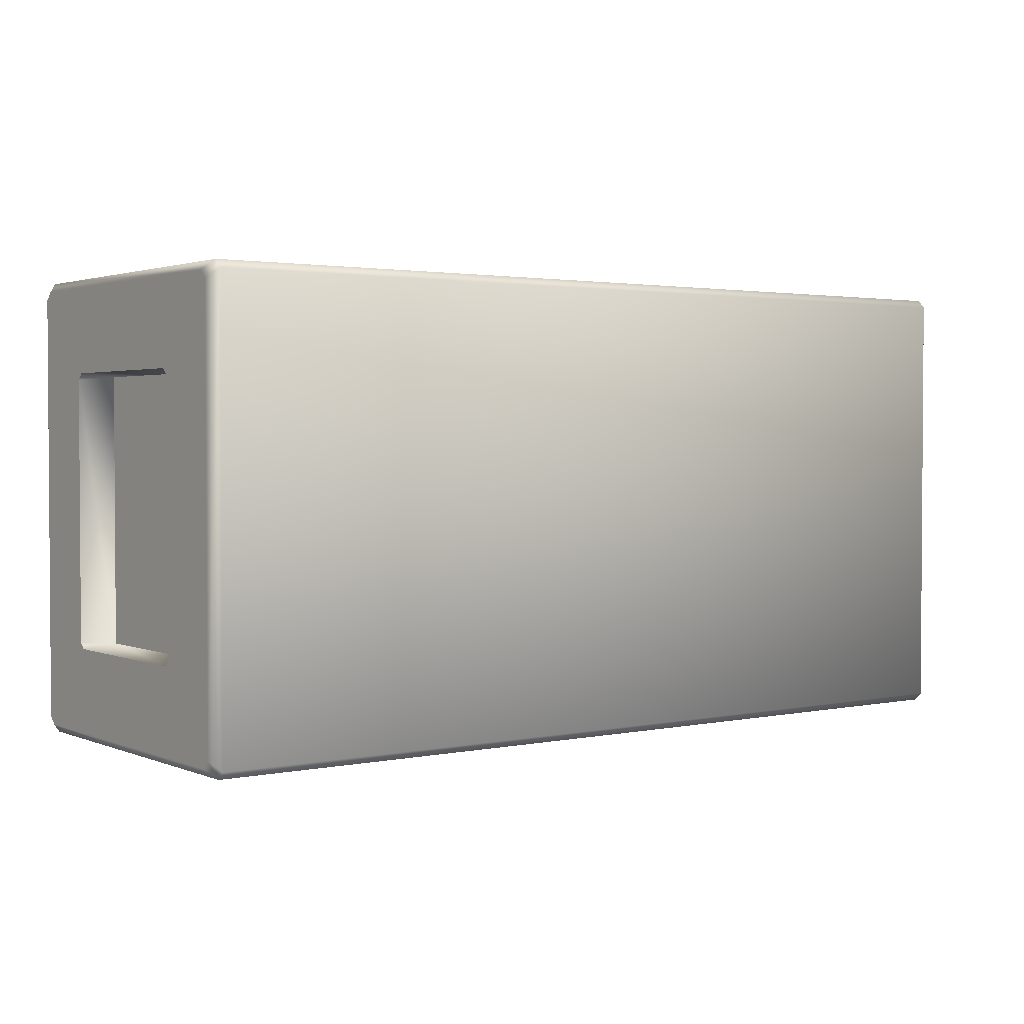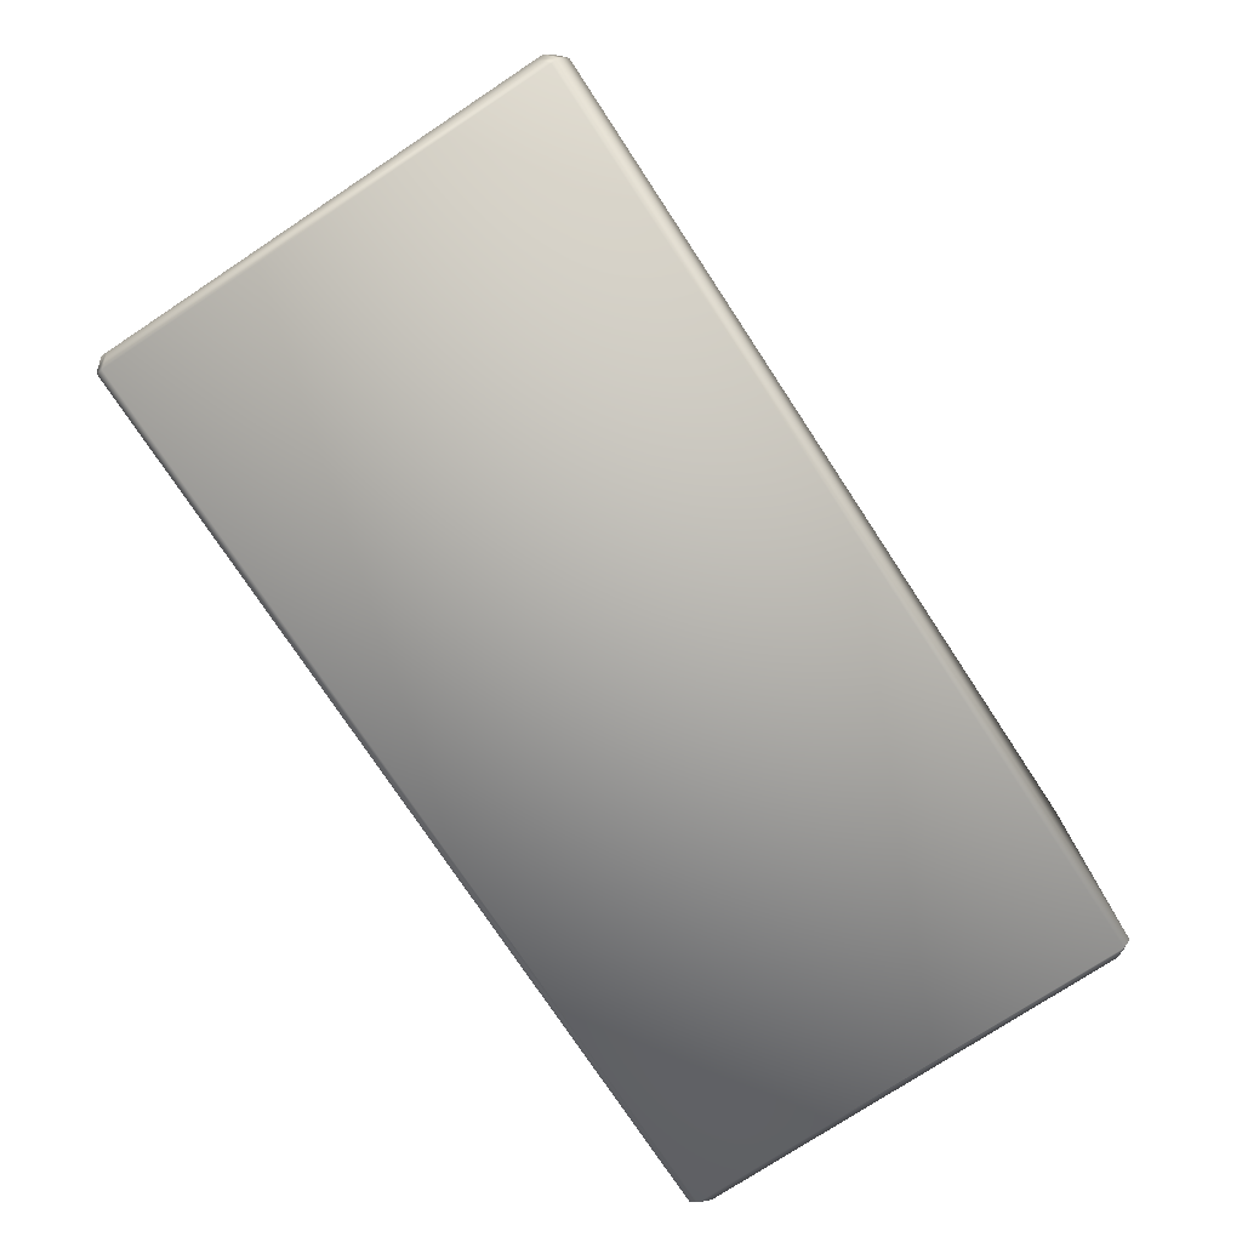
<metadata>
{"format":"obj","ext":"obj","renderer":"f3d","projection":"perspective","resolution":1024,"background":"white","views":[{"elev":2.2,"azim":-36.1,"up":"+Z"},{"elev":-76.2,"azim":-56.6,"up":"+Y"}]}
</metadata>
<code>
o Weapon_box_Cube
v 0.4997 0.3027 -0.1417
v 0.4997 0.3027 0.1417
v 0.4607 0.2993 0.145
v 0.4607 0.2993 -0.145
v -0.4893 0.005715 0.25
v 0.4893 0.005715 0.25
v 0.4893 0.3884 0.25
v -0.4893 0.3884 0.25
v 0.4997 0.09827 -0.1484
v 0.4997 0.2959 -0.1484
v 0.4607 0.09487 -0.145
v -0.4893 -0.002923 -0.2415
v 0.4893 -0.002923 -0.2415
v 0.4893 -0.002923 0.2415
v -0.4893 -0.002923 0.2415
v 0.4607 0.09487 -0.145
v 0.4607 0.2993 -0.145
v 0.4607 0.2993 0.145
v 0.4607 0.09487 0.145
v 0.4997 0.2959 0.1484
v 0.4997 0.09827 0.1484
v 0.4607 0.09487 0.145
v 0.4997 0.2959 0.1484
v 0.4997 0.01672 0.2397
v 0.4997 0.09827 0.1484
v 0.4997 0.008083 0.2312
v 0.4997 0.008083 -0.2312
v 0.4997 0.2959 -0.1484
v 0.4997 0.01672 -0.2397
v 0.4997 0.3774 -0.2397
v 0.4997 0.3027 0.1417
v 0.4997 0.3861 -0.2312
v 0.4997 0.3861 0.2312
v 0.4997 0.09146 0.1417
v 0.4997 0.09146 -0.1417
v 0.4893 0.005715 -0.25
v 0.4893 0.3971 0.2415
v 0.4893 0.3971 -0.2415
v -0.4893 0.3971 -0.2415
v -0.4893 0.3971 0.2415
v 0.4893 0.3884 -0.25
v 0.4997 0.3774 0.2397
v -0.4893 0.3884 -0.25
v 0.4997 0.09827 -0.1484
v 0.4997 0.09146 -0.1417
v 0.4997 0.09146 0.1417
v -0.4893 0.005715 -0.25
v 0.2641 0.326 -0.2559
v 0.2641 0.326 -0.2585
v 0.2698 0.3292 -0.2585
v 0.2698 0.3292 -0.2559
v 0.2641 0.3849 -0.2585
v 0.267 0.383 -0.2585
v 0.267 0.383 -0.2559
v 0.2641 0.3849 -0.2559
v 0.2641 0.3311 -0.2585
v 0.2641 0.3311 -0.2559
v 0.267 0.3329 -0.2559
v 0.267 0.3329 -0.2585
v 0.2641 0.39 -0.2559
v 0.2698 0.3867 -0.2559
v 0.2698 0.3867 -0.2585
v 0.2641 0.39 -0.2585
v 0.2641 0.3864 -0.2547
v 0.2678 0.3841 -0.2547
v 0.269 0.3856 -0.2547
v 0.2641 0.3884 -0.2547
v 0.2641 0.3295 -0.2547
v 0.2641 0.3275 -0.2547
v 0.269 0.3303 -0.2547
v 0.2678 0.3319 -0.2547
v 0.2641 0.3275 -0.2598
v 0.2641 0.3295 -0.2598
v 0.2678 0.3319 -0.2598
v 0.269 0.3303 -0.2598
v 0.2686 0.3361 -0.2559
v 0.2686 0.3361 -0.2585
v 0.2726 0.3341 -0.2585
v 0.2726 0.3341 -0.2559
v 0.2697 0.3804 -0.2547
v 0.2697 0.3356 -0.2547
v 0.2715 0.3347 -0.2547
v 0.2715 0.3813 -0.2547
v 0.2686 0.3798 -0.2585
v 0.2686 0.3798 -0.2559
v 0.2697 0.3356 -0.2598
v 0.2715 0.3347 -0.2598
v 0.2715 0.3813 -0.2598
v 0.2697 0.3804 -0.2598
v 0.2726 0.3818 -0.2559
v 0.2726 0.3818 -0.2585
v 0.269 0.3856 -0.2598
v 0.2678 0.3841 -0.2598
v 0.2451 0.3849 -0.2585
v 0.2451 0.3849 -0.2559
v 0.2422 0.383 -0.2559
v 0.2422 0.383 -0.2585
v 0.2451 0.3295 -0.2547
v 0.2413 0.3319 -0.2547
v 0.2401 0.3303 -0.2547
v 0.2451 0.3275 -0.2547
v 0.2451 0.39 -0.2559
v 0.2451 0.39 -0.2585
v 0.2393 0.3867 -0.2585
v 0.2393 0.3867 -0.2559
v 0.2451 0.326 -0.2559
v 0.2393 0.3292 -0.2559
v 0.2393 0.3292 -0.2585
v 0.2451 0.326 -0.2585
v 0.2451 0.3884 -0.2598
v 0.2451 0.3864 -0.2598
v 0.2413 0.3841 -0.2598
v 0.2401 0.3856 -0.2598
v 0.2451 0.3864 -0.2547
v 0.2451 0.3884 -0.2547
v 0.2401 0.3856 -0.2547
v 0.2413 0.3841 -0.2547
v 0.2451 0.3311 -0.2585
v 0.2422 0.3329 -0.2585
v 0.2422 0.3329 -0.2559
v 0.2451 0.3311 -0.2559
v 0.2451 0.3275 -0.2598
v 0.2401 0.3303 -0.2598
v 0.2413 0.3319 -0.2598
v 0.2451 0.3295 -0.2598
v 0.2377 0.3347 -0.2598
v 0.2394 0.3356 -0.2598
v 0.2366 0.3341 -0.2559
v 0.2366 0.3341 -0.2585
v 0.2394 0.3804 -0.2547
v 0.2377 0.3813 -0.2547
v 0.2377 0.3347 -0.2547
v 0.2394 0.3356 -0.2547
v 0.2405 0.3361 -0.2585
v 0.2405 0.3361 -0.2559
v 0.2377 0.3813 -0.2598
v 0.2394 0.3804 -0.2598
v 0.2366 0.3818 -0.2559
v 0.2366 0.3818 -0.2585
v 0.2405 0.3798 -0.2559
v 0.2405 0.3798 -0.2585
v 0.2641 0.3884 -0.2598
v 0.2641 0.3864 -0.2598
v -0.4997 0.3027 -0.1417
v -0.4607 0.2993 -0.145
v -0.4607 0.2993 0.145
v -0.4997 0.3027 0.1417
v -0.4997 0.09827 -0.1484
v -0.4607 0.09487 -0.145
v -0.4997 0.2959 -0.1484
v -0.4607 0.09487 -0.145
v -0.4607 0.09487 0.145
v -0.4607 0.2993 0.145
v -0.4607 0.2993 -0.145
v -0.4997 0.2959 0.1484
v -0.4607 0.09487 0.145
v -0.4997 0.09827 0.1484
v -0.4997 0.008083 -0.2312
v -0.4997 0.09146 0.1417
v -0.4997 0.09146 -0.1417
v -0.4997 0.2959 0.1484
v -0.4997 0.3861 0.2312
v -0.4997 0.3027 0.1417
v -0.4997 0.09827 0.1484
v -0.4997 0.008083 0.2312
v -0.4997 0.01672 0.2397
v -0.4997 0.09827 -0.1484
v -0.4997 0.09146 0.1417
v -0.4997 0.09146 -0.1417
v -0.4997 0.3861 -0.2312
v -0.4997 0.2959 -0.1484
v -0.4997 0.3027 -0.1417
v -0.4997 0.01672 -0.2397
v -0.4997 0.3774 0.2397
v -0.4997 0.3774 -0.2397
v -0.2452 0.3556 -0.25
v -0.2452 0.2916 -0.25
v -0.2452 0.2817 -0.263
v -0.2452 0.3556 -0.263
v -0.2621 0.3676 -0.25
v -0.2621 0.3676 -0.2622
v -0.2589 0.3676 -0.2654
v -0.2502 0.3676 -0.2654
v -0.2471 0.3676 -0.2622
v -0.2471 0.3676 -0.25
v -0.2452 0.3695 -0.25
v -0.2452 0.3695 -0.263
v -0.2452 0.3823 -0.263
v -0.2452 0.3823 -0.25
v -0.2597 0.3695 -0.2673
v -0.264 0.3695 -0.263
v -0.264 0.3823 -0.263
v -0.2597 0.3823 -0.2673
v -0.2495 0.3556 -0.2673
v -0.2495 0.2776 -0.2673
v -0.264 0.3823 -0.25
v -0.264 0.3695 -0.25
v -0.2471 0.3842 -0.25
v -0.2471 0.3842 -0.2622
v -0.2502 0.3842 -0.2654
v -0.2589 0.3842 -0.2654
v -0.2621 0.3842 -0.2622
v -0.2621 0.3842 -0.25
v -0.264 0.3556 -0.263
v -0.264 0.2817 -0.263
v -0.264 0.2916 -0.25
v -0.264 0.3556 -0.25
v -0.2641 0.326 -0.2559
v -0.2698 0.3292 -0.2559
v -0.2698 0.3292 -0.2585
v -0.2641 0.326 -0.2585
v -0.2641 0.3849 -0.2585
v -0.2641 0.3849 -0.2559
v -0.267 0.383 -0.2559
v -0.267 0.383 -0.2585
v -0.2641 0.3311 -0.2585
v -0.267 0.3329 -0.2585
v -0.267 0.3329 -0.2559
v -0.2641 0.3311 -0.2559
v -0.2641 0.39 -0.2559
v -0.2641 0.39 -0.2585
v -0.2698 0.3867 -0.2585
v -0.2698 0.3867 -0.2559
v -0.2641 0.3864 -0.2547
v -0.2641 0.3884 -0.2547
v -0.269 0.3856 -0.2547
v -0.2678 0.3841 -0.2547
v -0.2641 0.3295 -0.2547
v -0.2678 0.3319 -0.2547
v -0.269 0.3303 -0.2547
v -0.2641 0.3275 -0.2547
v -0.2641 0.3275 -0.2598
v -0.269 0.3303 -0.2598
v -0.2678 0.3319 -0.2598
v -0.2641 0.3295 -0.2598
v -0.2686 0.3361 -0.2585
v -0.2686 0.3361 -0.2559
v -0.2726 0.3341 -0.2559
v -0.2726 0.3341 -0.2585
v -0.2697 0.3804 -0.2547
v -0.2715 0.3813 -0.2547
v -0.2715 0.3347 -0.2547
v -0.2697 0.3356 -0.2547
v -0.2686 0.3798 -0.2585
v -0.2686 0.3798 -0.2559
v -0.2715 0.3347 -0.2598
v -0.2697 0.3356 -0.2598
v -0.2715 0.3813 -0.2598
v -0.2697 0.3804 -0.2598
v -0.2726 0.3818 -0.2585
v -0.2726 0.3818 -0.2559
v -0.269 0.3856 -0.2598
v -0.2678 0.3841 -0.2598
v -0.2451 0.3849 -0.2585
v -0.2422 0.383 -0.2585
v -0.2422 0.383 -0.2559
v -0.2451 0.3849 -0.2559
v -0.2597 0.2776 -0.2673
v -0.2597 0.3556 -0.2673
v -0.2495 0.3823 -0.2673
v -0.2495 0.3695 -0.2673
v -0.2451 0.3295 -0.2547
v -0.2451 0.3275 -0.2547
v -0.2401 0.3303 -0.2547
v -0.2413 0.3319 -0.2547
v -0.2451 0.39 -0.2559
v -0.2393 0.3867 -0.2559
v -0.2393 0.3867 -0.2585
v -0.2451 0.39 -0.2585
v -0.2451 0.326 -0.2559
v -0.2451 0.326 -0.2585
v -0.2393 0.3292 -0.2585
v -0.2393 0.3292 -0.2559
v -0.2451 0.3884 -0.2598
v -0.2401 0.3856 -0.2598
v -0.2413 0.3841 -0.2598
v -0.2451 0.3864 -0.2598
v -0.2451 0.3864 -0.2547
v -0.2413 0.3841 -0.2547
v -0.2401 0.3856 -0.2547
v -0.2451 0.3884 -0.2547
v -0.2451 0.3311 -0.2585
v -0.2451 0.3311 -0.2559
v -0.2422 0.3329 -0.2559
v -0.2422 0.3329 -0.2585
v -0.2451 0.3275 -0.2598
v -0.2451 0.3295 -0.2598
v -0.2413 0.3319 -0.2598
v -0.2401 0.3303 -0.2598
v -0.2394 0.3356 -0.2598
v -0.2377 0.3347 -0.2598
v -0.2366 0.3341 -0.2585
v -0.2366 0.3341 -0.2559
v -0.2394 0.3804 -0.2547
v -0.2394 0.3356 -0.2547
v -0.2377 0.3347 -0.2547
v -0.2377 0.3813 -0.2547
v -0.2405 0.3361 -0.2559
v -0.2405 0.3361 -0.2585
v -0.2377 0.3813 -0.2598
v -0.2394 0.3804 -0.2598
v -0.2366 0.3818 -0.2559
v -0.2366 0.3818 -0.2585
v -0.2405 0.3798 -0.2585
v -0.2405 0.3798 -0.2559
v -0.2471 0.3575 -0.2622
v -0.2502 0.3575 -0.2654
v -0.2589 0.3575 -0.2654
v -0.2621 0.3575 -0.2622
v -0.2471 0.3575 -0.25
v -0.2621 0.3575 -0.25
v -0.2452 0.2916 -0.25
v -0.264 0.2916 -0.25
v -0.264 0.2817 -0.263
v -0.2452 0.2817 -0.263
v -0.2641 0.3884 -0.2598
v -0.2641 0.3864 -0.2598
v -0.2597 0.2776 -0.2673
v -0.2495 0.2776 -0.2673
v 0.264 0.3556 -0.25
v 0.264 0.2916 -0.25
v 0.264 0.2817 -0.263
v 0.264 0.3556 -0.263
v 0.2471 0.3676 -0.25
v 0.2471 0.3676 -0.2622
v 0.2502 0.3676 -0.2654
v 0.2589 0.3676 -0.2654
v 0.2621 0.3676 -0.2622
v 0.2621 0.3676 -0.25
v 0.264 0.3695 -0.25
v 0.264 0.3695 -0.263
v 0.264 0.3823 -0.263
v 0.264 0.3823 -0.25
v 0.2495 0.3695 -0.2673
v 0.2452 0.3695 -0.263
v 0.2452 0.3823 -0.263
v 0.2495 0.3823 -0.2673
v 0.2597 0.3556 -0.2673
v 0.2597 0.2776 -0.2673
v 0.2452 0.3823 -0.25
v 0.2452 0.3695 -0.25
v 0.2621 0.3842 -0.25
v 0.2621 0.3842 -0.2622
v 0.2589 0.3842 -0.2654
v 0.2502 0.3842 -0.2654
v 0.2471 0.3842 -0.2622
v 0.2471 0.3842 -0.25
v 0.2452 0.3556 -0.263
v 0.2452 0.2817 -0.263
v 0.2452 0.2916 -0.25
v 0.2452 0.3556 -0.25
v 0.2495 0.2776 -0.2673
v 0.2495 0.3556 -0.2673
v 0.2597 0.3823 -0.2673
v 0.2597 0.3695 -0.2673
v 0.2621 0.3575 -0.2622
v 0.2589 0.3575 -0.2654
v 0.2502 0.3575 -0.2654
v 0.2471 0.3575 -0.2622
v 0.2621 0.3575 -0.25
v 0.2471 0.3575 -0.25
v 0.264 0.2916 -0.25
v 0.2452 0.2916 -0.25
v 0.2452 0.2817 -0.263
v 0.264 0.2817 -0.263
v 0.2495 0.2776 -0.2673
v 0.2597 0.2776 -0.2673
v 0.4997 0.3027 -0.1417
f 2 4 1
f 6 8 5
f 9 4 11
f 13 15 12
f 17 19 16
f 20 22 3
f 23 24 25
f 26 13 27
f 28 29 30
f 31 32 33
f 35 22 34
f 36 30 29
f 24 7 6
f 37 32 38
f 40 38 39
f 34 22 21
f 3 2 20
f 9 11 35
f 4 10 1
f 36 27 13
f 6 26 24
f 32 41 38
f 33 7 42
f 15 6 5
f 43 38 41
f 32 28 30
f 27 44 45
f 25 26 46
f 8 37 40
f 41 47 43
f 33 23 31
f 46 27 45
f 49 51 48
f 53 55 52
f 57 59 56
f 61 63 60
f 64 66 67
f 68 70 71
f 73 75 72
f 58 77 59
f 50 79 51
f 81 83 80
f 71 82 81
f 77 85 84
f 74 87 75
f 88 86 89
f 65 83 66
f 90 62 61
f 79 91 90
f 84 54 53
f 88 93 92
f 95 97 94
f 98 100 101
f 103 105 102
f 107 109 106
f 111 113 110
f 114 116 117
f 119 121 118
f 123 125 122
f 126 124 123
f 128 108 107
f 131 133 130
f 134 120 119
f 136 127 126
f 99 132 100
f 139 128 138
f 104 138 105
f 96 141 97
f 140 134 141
f 117 131 130
f 112 136 113
f 51 69 48
f 57 71 58
f 74 56 59
f 78 75 87
f 67 61 60
f 80 54 85
f 89 53 93
f 92 91 88
f 72 50 49
f 79 70 51
f 58 81 76
f 59 86 74
f 85 81 80
f 78 88 91
f 65 55 54
f 62 142 63
f 52 93 53
f 66 90 61
f 83 79 90
f 86 84 89
f 101 107 106
f 99 121 120
f 118 124 119
f 123 129 126
f 105 115 102
f 96 130 140
f 97 137 112
f 139 113 136
f 108 122 109
f 100 128 107
f 133 120 135
f 127 119 124
f 133 140 130
f 136 129 139
f 95 117 96
f 110 104 103
f 112 94 97
f 138 116 105
f 128 131 138
f 141 127 137
f 92 143 142
f 145 147 144
f 148 145 150
f 152 154 151
f 155 156 157
f 158 159 160
f 161 162 163
f 164 165 166
f 167 158 160
f 156 169 168
f 170 171 172
f 162 8 40
f 43 170 39
f 168 157 156
f 146 155 147
f 148 169 149
f 145 144 150
f 165 5 166
f 47 158 173
f 170 40 39
f 166 8 174
f 47 175 43
f 163 170 172
f 175 167 171
f 158 15 165
f 164 174 161
f 177 179 176
f 184 185 181
f 187 189 186
f 191 193 190
f 194 178 195
f 192 197 196
f 202 203 199
f 204 206 207
f 209 211 208
f 213 215 212
f 217 219 216
f 221 223 220
f 224 226 227
f 228 230 231
f 233 235 232
f 236 218 217
f 238 210 209
f 241 243 240
f 229 242 230
f 245 236 244
f 246 234 233
f 248 247 246
f 227 241 240
f 222 251 223
f 250 238 251
f 214 244 215
f 253 248 252
f 255 257 254
f 195 259 194
f 188 261 260
f 190 260 261
f 259 205 204
f 262 264 265
f 267 269 266
f 271 273 270
f 275 277 274
f 278 280 281
f 283 285 282
f 287 289 286
f 288 291 289
f 272 293 273
f 295 297 294
f 284 299 285
f 300 290 301
f 265 296 295
f 293 303 302
f 302 268 267
f 304 256 255
f 299 305 304
f 279 297 280
f 300 276 275
f 306 194 307
f 259 309 308
f 199 260 200
f 183 187 184
f 181 190 182
f 201 192 202
f 194 308 307
f 176 306 310
f 207 309 204
f 184 186 185
f 189 199 198
f 182 261 183
f 260 201 200
f 181 197 191
f 196 202 192
f 307 308 309
f 313 315 312
f 231 209 208
f 229 219 218
f 234 216 235
f 239 233 210
f 225 223 226
f 240 214 227
f 215 249 253
f 250 252 248
f 232 210 233
f 230 238 209
f 243 218 237
f 217 247 236
f 245 243 237
f 248 239 250
f 227 213 224
f 316 222 221
f 253 212 215
f 226 251 241
f 241 238 242
f 244 247 249
f 263 273 264
f 265 283 262
f 288 282 285
f 292 289 291
f 281 267 266
f 294 256 305
f 255 301 304
f 303 275 268
f 286 272 271
f 264 293 296
f 295 284 265
f 285 290 288
f 305 295 294
f 300 292 291
f 279 257 256
f 274 268 275
f 276 254 277
f 280 302 267
f 297 293 302
f 304 290 299
f 317 252 316
f 12 36 13
f 314 319 315
f 321 323 320
f 328 329 325
f 331 333 330
f 335 337 334
f 338 322 339
f 336 341 340
f 346 347 343
f 348 350 351
f 339 353 338
f 332 355 354
f 334 354 355
f 353 349 348
f 356 338 357
f 353 359 358
f 332 344 343
f 355 328 327
f 325 334 326
f 337 346 345
f 357 353 358
f 320 356 360
f 351 359 348
f 328 330 329
f 333 343 342
f 334 327 326
f 344 337 345
f 325 341 335
f 340 346 336
f 357 358 359
f 363 365 362
f 365 366 367
f 115 64 67
f 114 55 64
f 95 52 55
f 94 143 52
f 111 142 143
f 110 63 142
f 103 60 63
f 102 67 60
f 266 221 220
f 269 316 221
f 274 317 316
f 277 212 317
f 254 213 212
f 257 224 213
f 278 225 224
f 281 220 225
f 23 42 24
f 26 14 13
f 28 44 29
f 31 368 32
f 36 41 30
f 24 42 7
f 37 33 32
f 36 29 27
f 6 14 26
f 32 30 41
f 33 37 7
f 32 368 28
f 27 29 44
f 25 24 26
f 33 42 23
f 46 26 27
f 158 165 159
f 161 174 162
f 164 159 165
f 167 173 158
f 170 175 171
f 162 174 8
f 43 175 170
f 165 15 5
f 47 12 158
f 170 162 40
f 166 5 8
f 47 173 175
f 163 162 170
f 175 173 167
f 158 12 15
f 164 166 174
f 2 3 4
f 6 7 8
f 9 10 4
f 13 14 15
f 17 18 19
f 20 21 22
f 35 11 22
f 40 37 38
f 15 14 6
f 43 39 38
f 8 7 37
f 41 36 47
f 49 50 51
f 53 54 55
f 57 58 59
f 61 62 63
f 64 65 66
f 68 69 70
f 73 74 75
f 58 76 77
f 50 78 79
f 81 82 83
f 71 70 82
f 77 76 85
f 74 86 87
f 88 87 86
f 65 80 83
f 90 91 62
f 79 78 91
f 84 85 54
f 88 89 93
f 95 96 97
f 98 99 100
f 103 104 105
f 107 108 109
f 111 112 113
f 114 115 116
f 119 120 121
f 123 124 125
f 126 127 124
f 128 129 108
f 131 132 133
f 134 135 120
f 136 137 127
f 99 133 132
f 139 129 128
f 104 139 138
f 96 140 141
f 140 135 134
f 117 116 131
f 112 137 136
f 51 70 69
f 57 68 71
f 74 73 56
f 78 50 75
f 67 66 61
f 80 65 54
f 89 84 53
f 92 62 91
f 72 75 50
f 79 82 70
f 58 71 81
f 59 77 86
f 85 76 81
f 78 87 88
f 65 64 55
f 62 92 142
f 52 143 93
f 66 83 90
f 83 82 79
f 86 77 84
f 101 100 107
f 99 98 121
f 118 125 124
f 123 108 129
f 105 116 115
f 96 117 130
f 97 141 137
f 139 104 113
f 108 123 122
f 100 132 128
f 133 99 120
f 127 134 119
f 133 135 140
f 136 126 129
f 95 114 117
f 110 113 104
f 112 111 94
f 138 131 116
f 128 132 131
f 141 134 127
f 92 93 143
f 145 146 147
f 148 149 145
f 152 153 154
f 155 146 156
f 156 149 169
f 177 178 179
f 185 180 181
f 181 182 183
f 183 184 181
f 187 188 189
f 191 192 193
f 194 179 178
f 192 191 197
f 203 198 199
f 199 200 201
f 201 202 199
f 204 205 206
f 209 210 211
f 213 214 215
f 217 218 219
f 221 222 223
f 224 225 226
f 228 229 230
f 233 234 235
f 236 237 218
f 238 239 210
f 241 242 243
f 229 243 242
f 245 237 236
f 246 247 234
f 248 249 247
f 227 226 241
f 222 250 251
f 250 239 238
f 214 245 244
f 253 249 248
f 255 256 257
f 195 258 259
f 188 187 261
f 190 193 260
f 259 258 205
f 262 263 264
f 267 268 269
f 271 272 273
f 275 276 277
f 278 279 280
f 283 284 285
f 287 288 289
f 288 290 291
f 272 292 293
f 295 296 297
f 284 298 299
f 300 291 290
f 265 264 296
f 293 292 303
f 302 303 268
f 304 305 256
f 299 298 305
f 279 294 297
f 300 301 276
f 306 179 194
f 259 204 309
f 199 188 260
f 183 261 187
f 181 191 190
f 201 193 192
f 194 259 308
f 176 179 306
f 207 311 309
f 184 187 186
f 189 188 199
f 182 190 261
f 260 193 201
f 181 180 197
f 196 203 202
f 309 311 310
f 310 306 309
f 306 307 309
f 313 314 315
f 231 230 209
f 229 228 219
f 234 217 216
f 239 246 233
f 225 220 223
f 240 245 214
f 215 244 249
f 250 222 252
f 232 211 210
f 230 242 238
f 243 229 218
f 217 234 247
f 245 240 243
f 248 246 239
f 227 214 213
f 316 252 222
f 253 317 212
f 226 223 251
f 241 251 238
f 244 236 247
f 263 270 273
f 265 284 283
f 288 287 282
f 292 272 289
f 281 280 267
f 294 279 256
f 255 276 301
f 303 300 275
f 286 289 272
f 264 273 293
f 295 298 284
f 285 299 290
f 305 298 295
f 300 303 292
f 279 278 257
f 274 269 268
f 276 255 254
f 280 297 302
f 297 296 293
f 304 301 290
f 317 253 252
f 12 47 36
f 314 318 319
f 321 322 323
f 329 324 325
f 325 326 327
f 327 328 325
f 331 332 333
f 335 336 337
f 338 323 322
f 336 335 341
f 347 342 343
f 343 344 345
f 345 346 343
f 348 349 350
f 339 352 353
f 332 331 355
f 334 337 354
f 353 352 349
f 356 323 338
f 353 348 359
f 332 354 344
f 355 331 328
f 325 335 334
f 337 336 346
f 357 338 353
f 320 323 356
f 351 361 359
f 328 331 330
f 333 332 343
f 334 355 327
f 344 354 337
f 325 324 341
f 340 347 346
f 359 361 360
f 360 356 359
f 356 357 359
f 363 364 365
f 365 364 366
f 115 114 64
f 114 95 55
f 95 94 52
f 94 111 143
f 111 110 142
f 110 103 63
f 103 102 60
f 102 115 67
f 266 269 221
f 269 274 316
f 274 277 317
f 277 254 212
f 254 257 213
f 257 278 224
f 278 281 225
f 281 266 220

</code>
